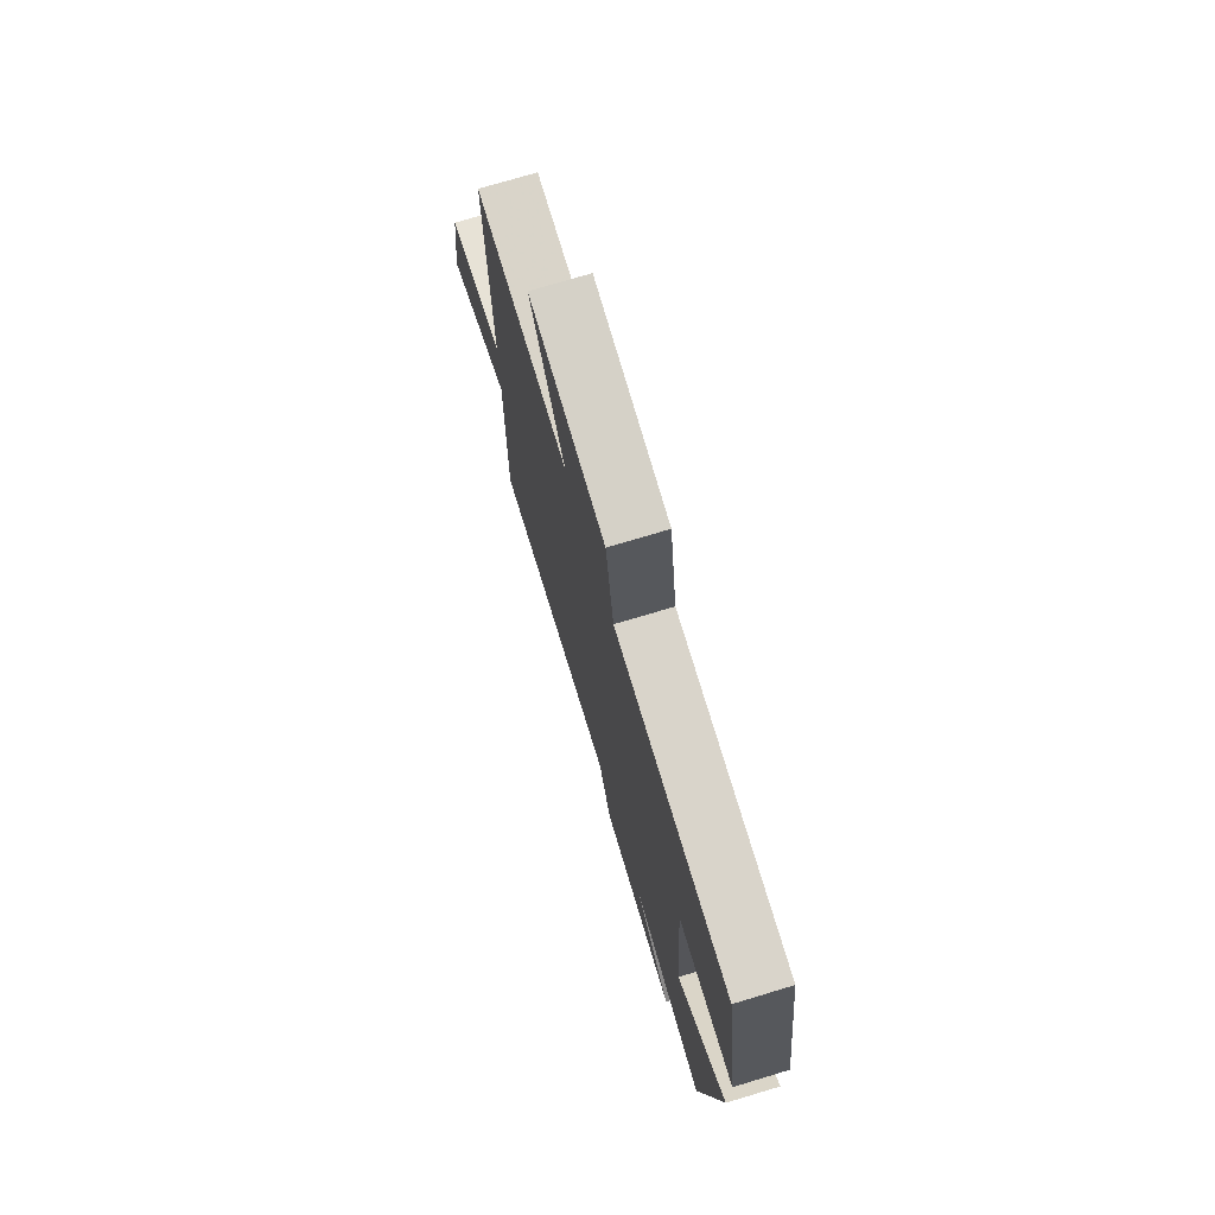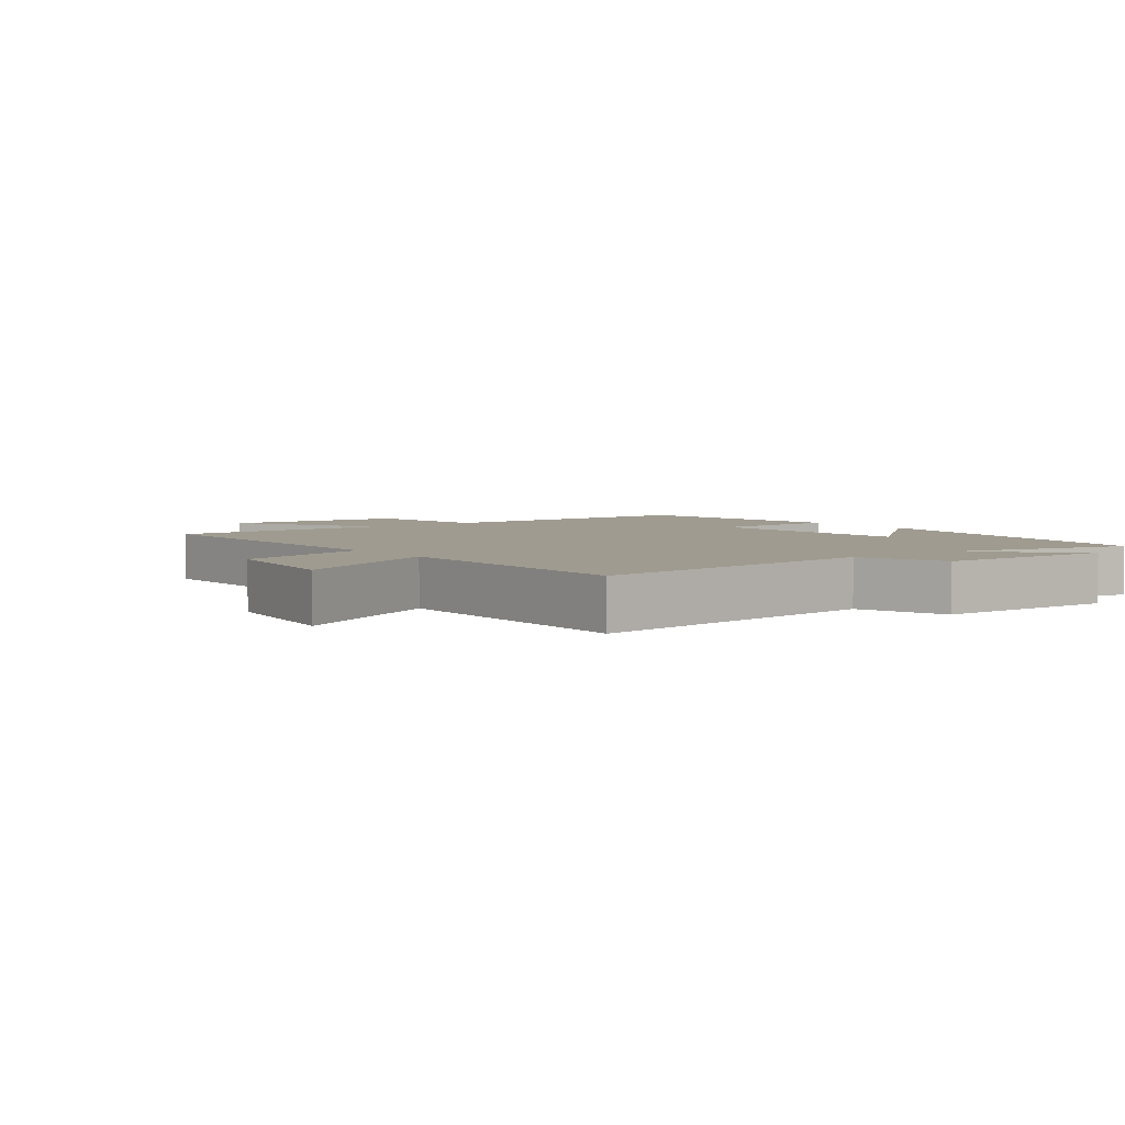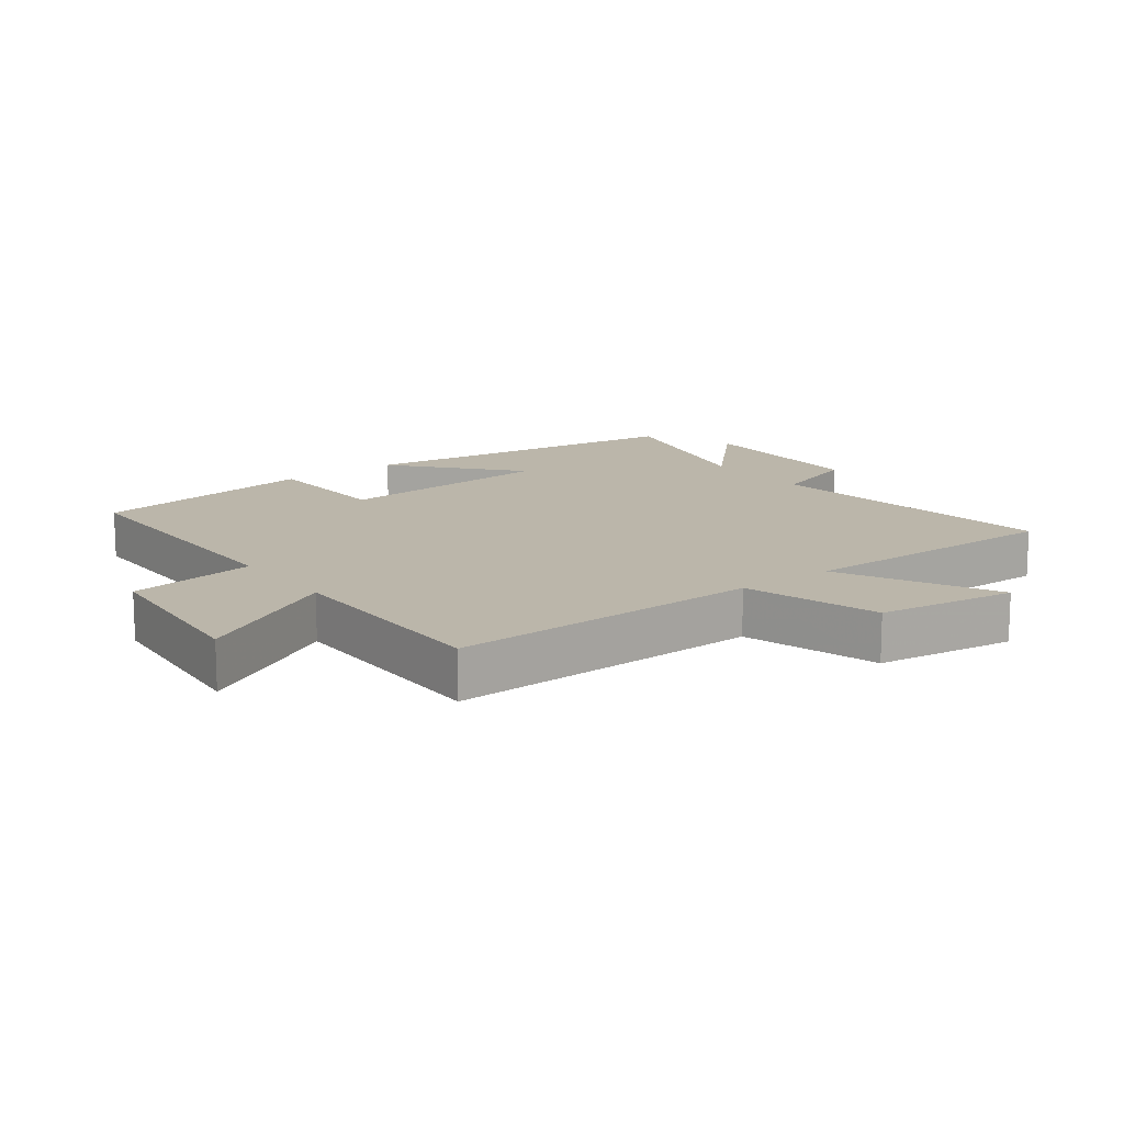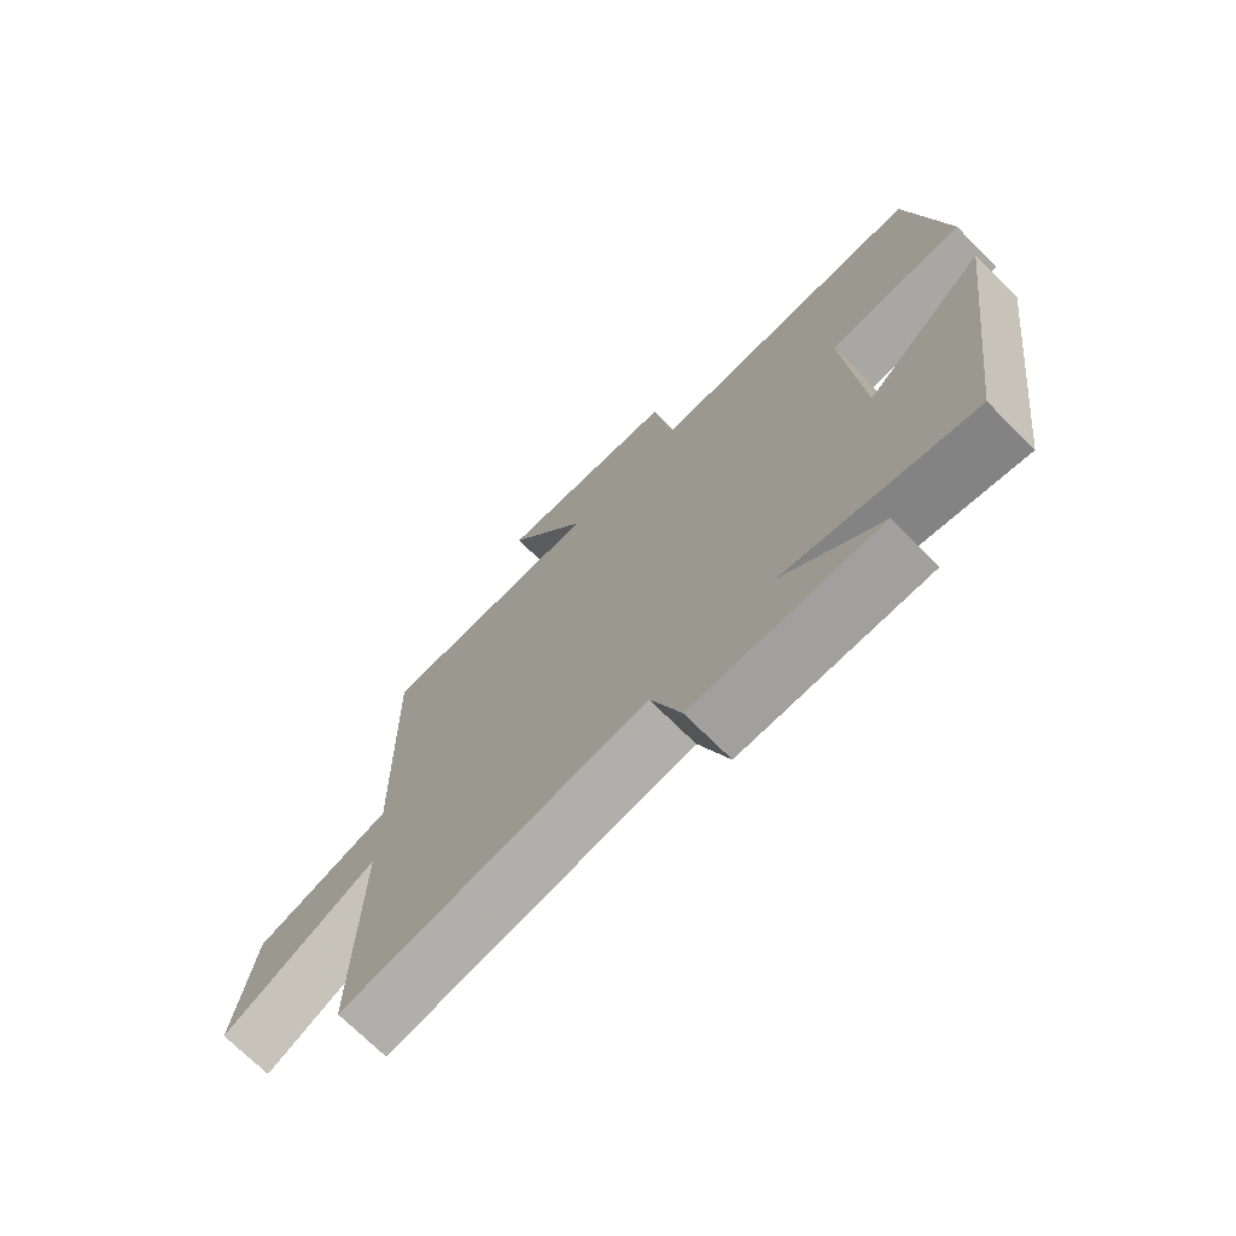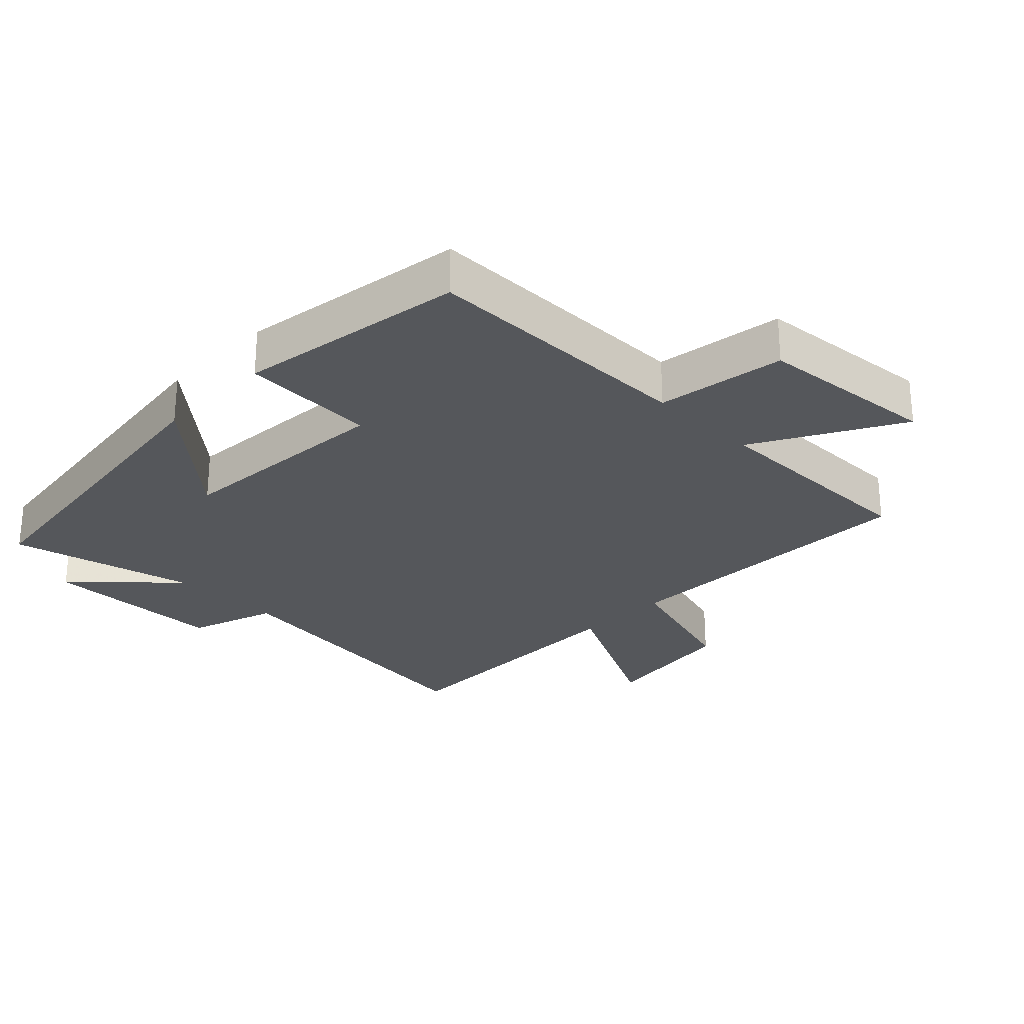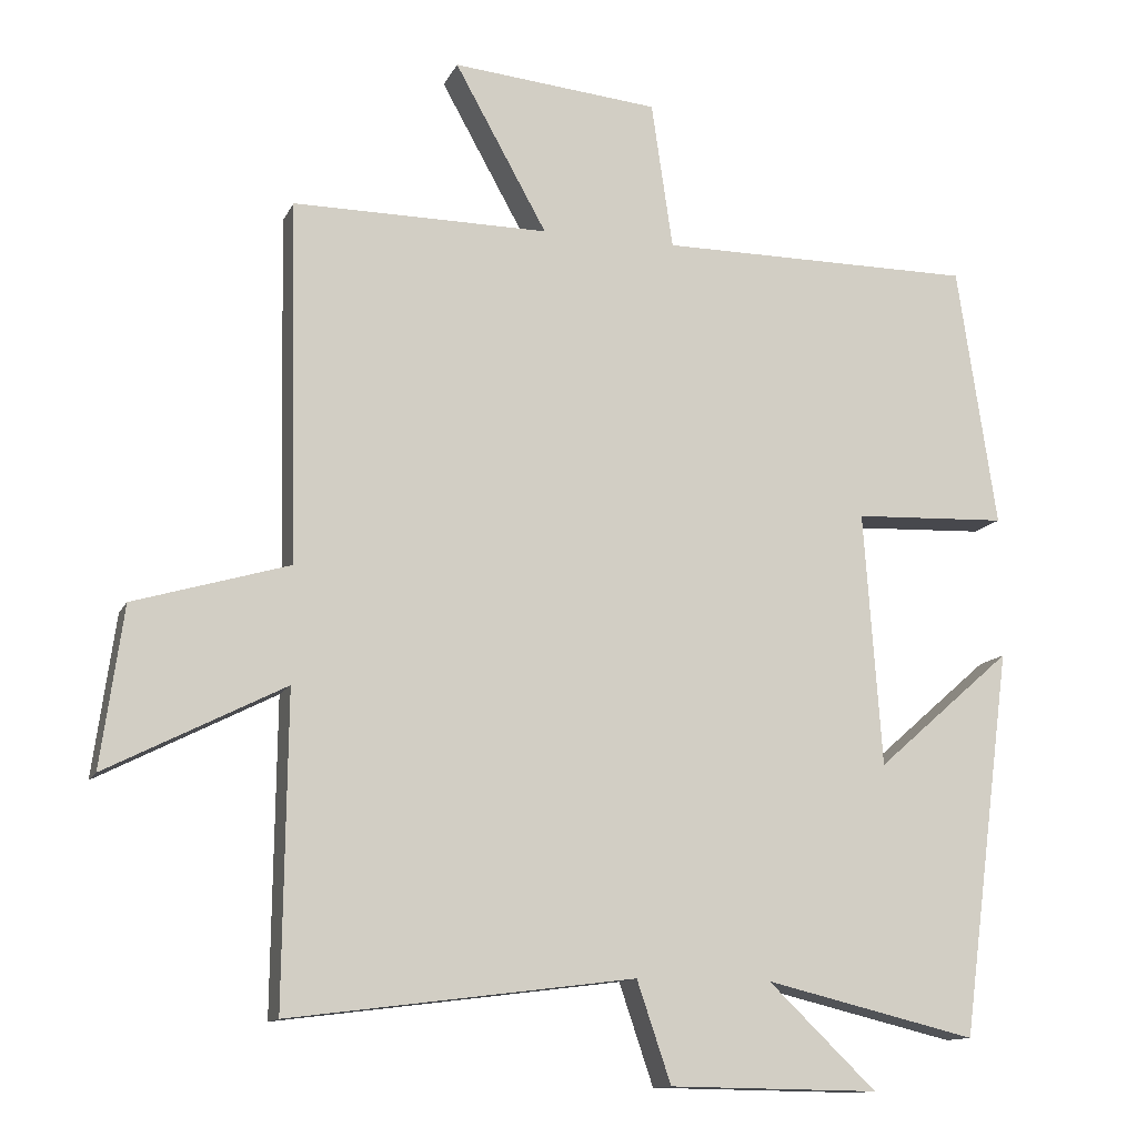
<metadata>
{"format":"obj","ext":"obj","renderer":"f3d","projection":"perspective","resolution":1024,"background":"white","views":[{"elev":74.8,"azim":-106.7,"up":"+Z"},{"elev":4.1,"azim":143.1,"up":"+Y"},{"elev":14.1,"azim":53.1,"up":"+Y"},{"elev":-72.5,"azim":-134.7,"up":"+Z"},{"elev":-26.9,"azim":-44.5,"up":"+Y"},{"elev":-12.6,"azim":162.3,"up":"+Z"}]}
</metadata>
<code>
v 0.511 0.07 0.501
v 0.5 0.07 0.014
v 0.71 0.07 -0.048
v 0.74 0.07 -0.264
v 0.5 0.07 -0.142
v 0.505 0.07 -0.559
v 0.039 0.07 -0.5
v -0.007 0.07 -0.636
v -0.291 0.07 -0.64
v -0.145 0.07 -0.5
v -0.431 0.07 -0.569
v -0.5 0.07 -0.046
v -0.316 0.07 -0.207
v -0.292 0.07 0.137
v -0.5 0.07 0.146
v -0.447 0.07 0.5
v -0.019 0.07 0.5
v 0.01 0.07 0.699
v 0.29 0.07 0.725
v 0.165 0.07 0.5
v 0.511 0 0.501
v 0.5 0 0.014
v 0.71 0 -0.048
v 0.74 0 -0.264
v 0.5 0 -0.142
v 0.505 0 -0.559
v 0.039 0 -0.5
v -0.007 0 -0.636
v -0.291 0 -0.64
v -0.145 0 -0.5
v -0.431 0 -0.569
v -0.5 0 -0.046
v -0.316 0 -0.207
v -0.292 0 0.137
v -0.5 0 0.146
v -0.447 0 0.5
v -0.019 0 0.5
v 0.01 0 0.699
v 0.29 0 0.725
v 0.165 0 0.5
f 17 18 19 20
f 14 15 16 17
f 13 14 17 20
f 10 11 12 13
f 20 1 2
f 13 20 2
f 10 13 2
f 7 8 9 10
f 5 6 7
f 5 7 10 2
f 2 3 4 5
f 40 39 38 37
f 37 36 35 34
f 40 37 34 33
f 33 32 31 30
f 22 21 40
f 22 40 33
f 22 33 30
f 30 29 28 27
f 27 26 25
f 22 30 27 25
f 25 24 23 22
f 1 21 22 2
f 2 22 23 3
f 3 23 24 4
f 4 24 25 5
f 5 25 26 6
f 6 26 27 7
f 7 27 28 8
f 8 28 29 9
f 9 29 30 10
f 10 30 31 11
f 11 31 32 12
f 12 32 33 13
f 13 33 34 14
f 14 34 35 15
f 15 35 36 16
f 16 36 37 17
f 17 37 38 18
f 18 38 39 19
f 19 39 40 20
f 20 40 21 1

</code>
